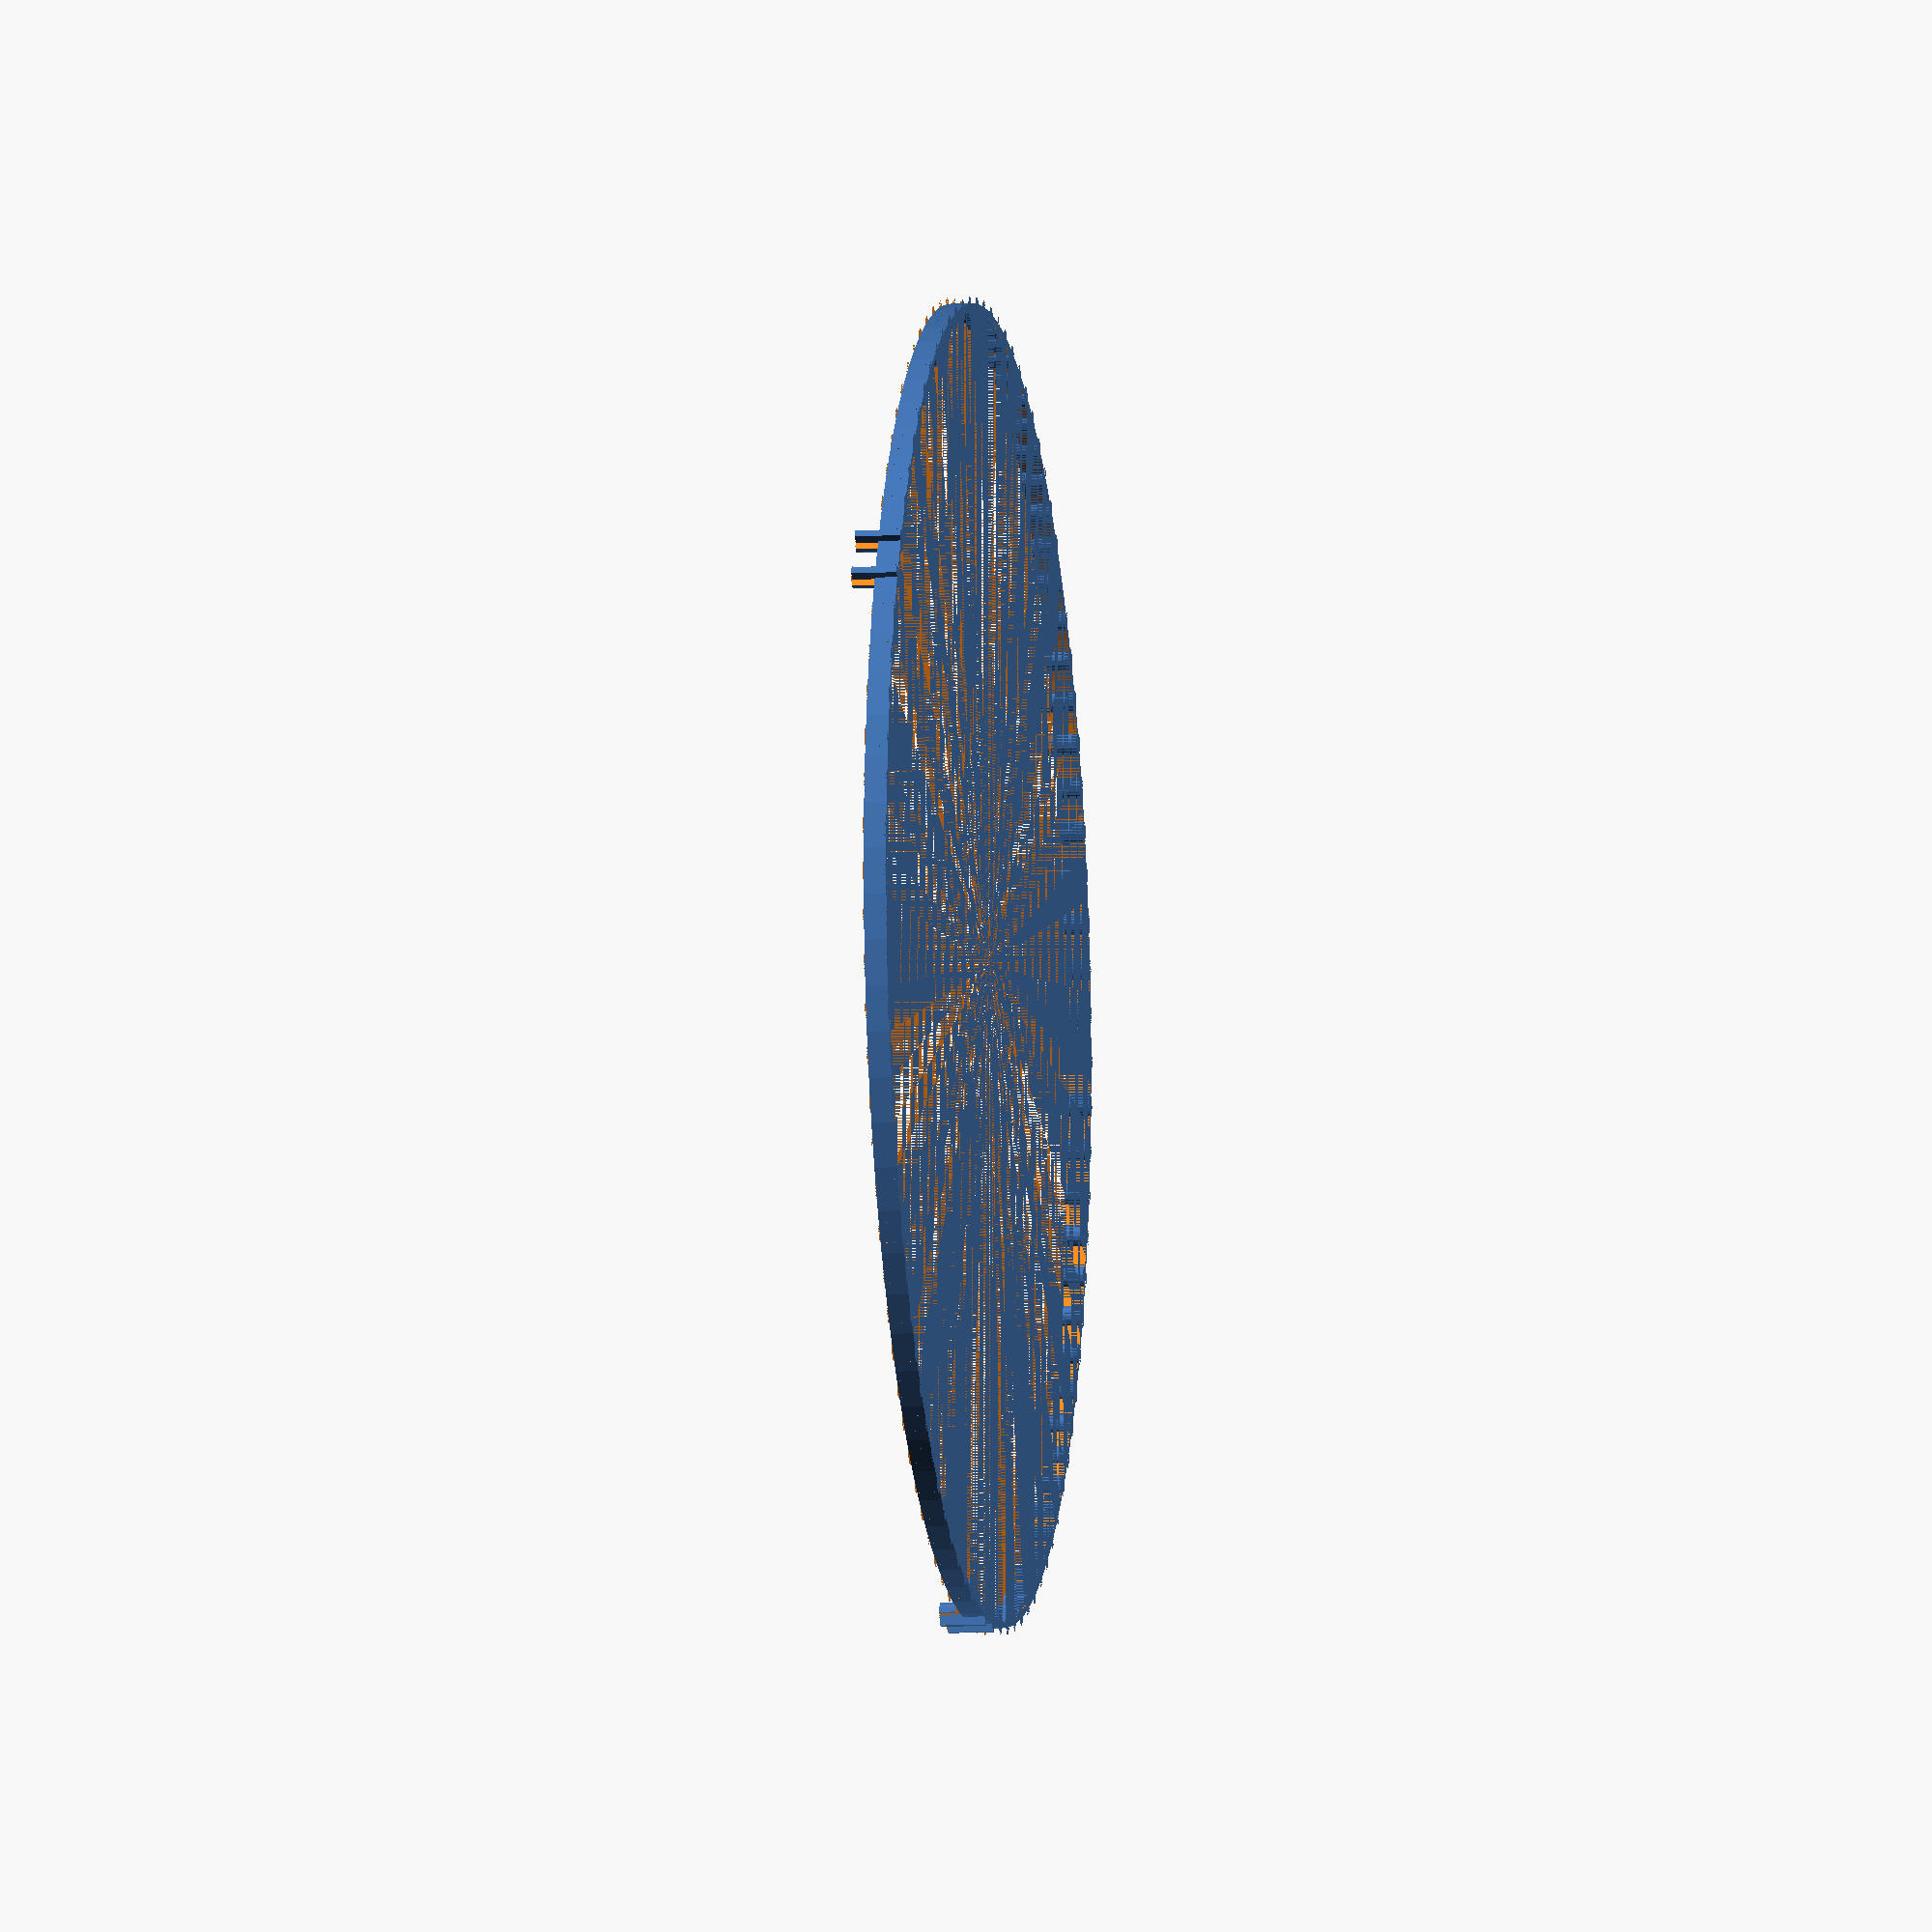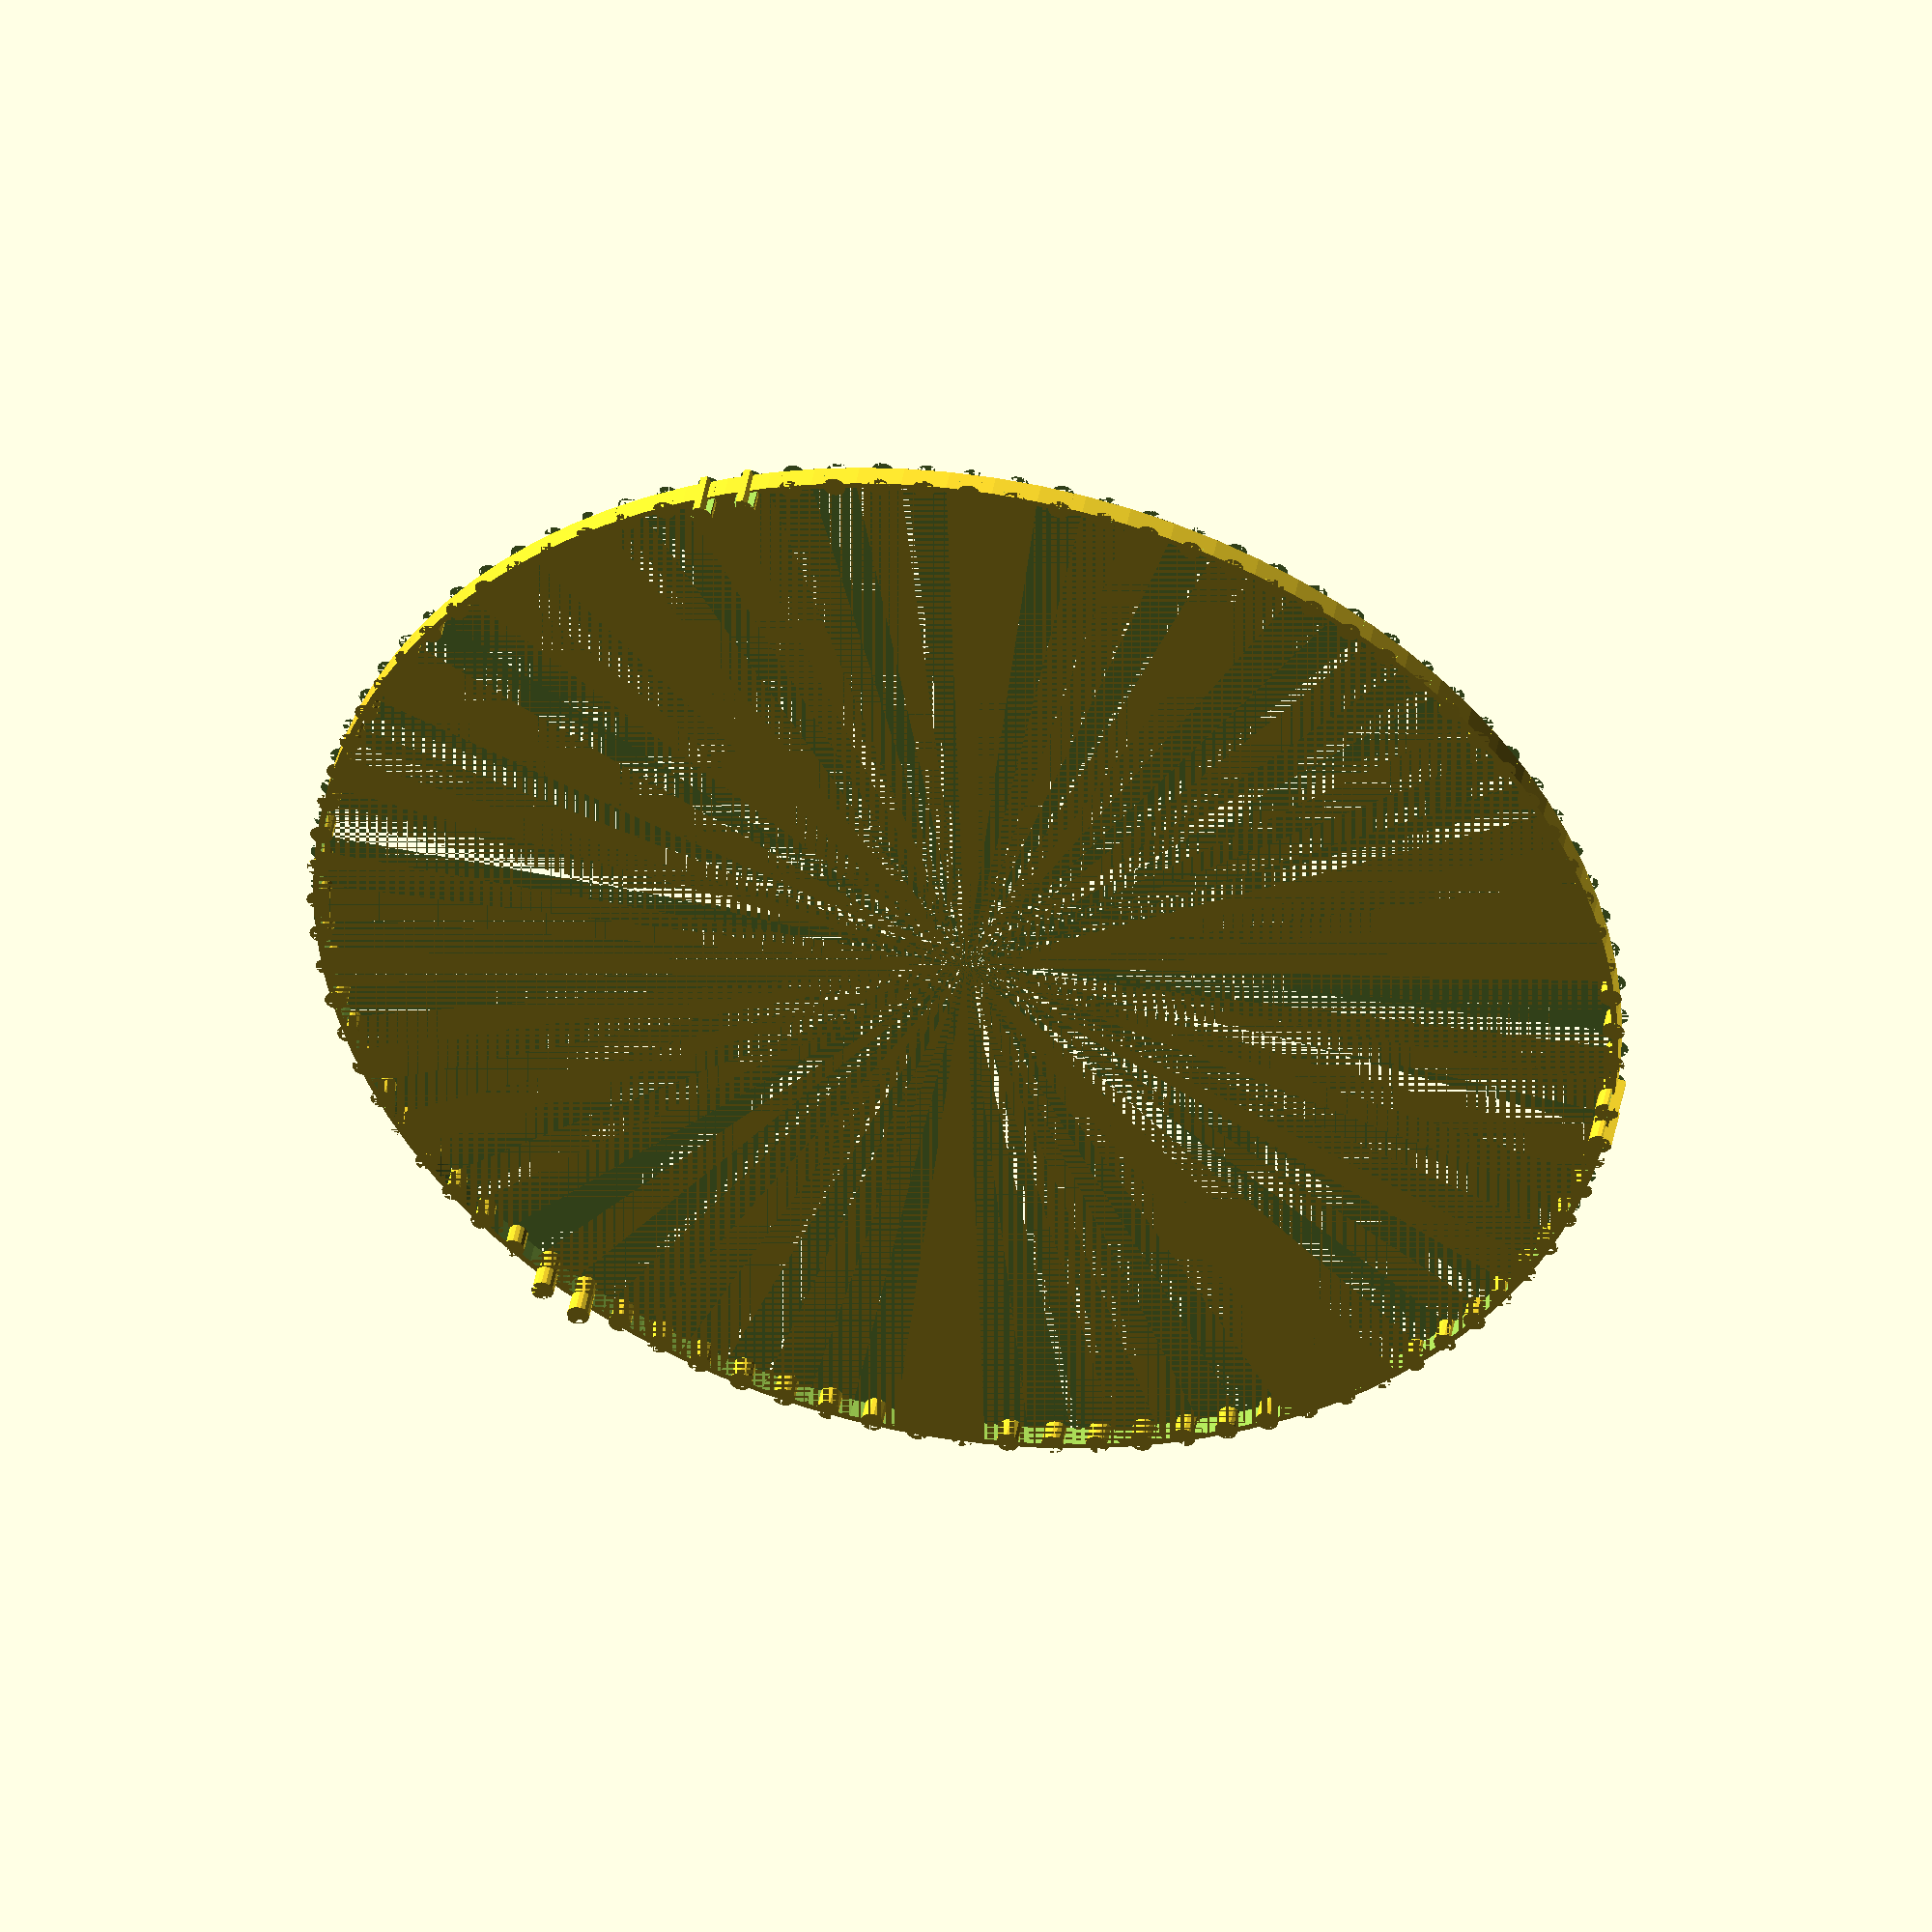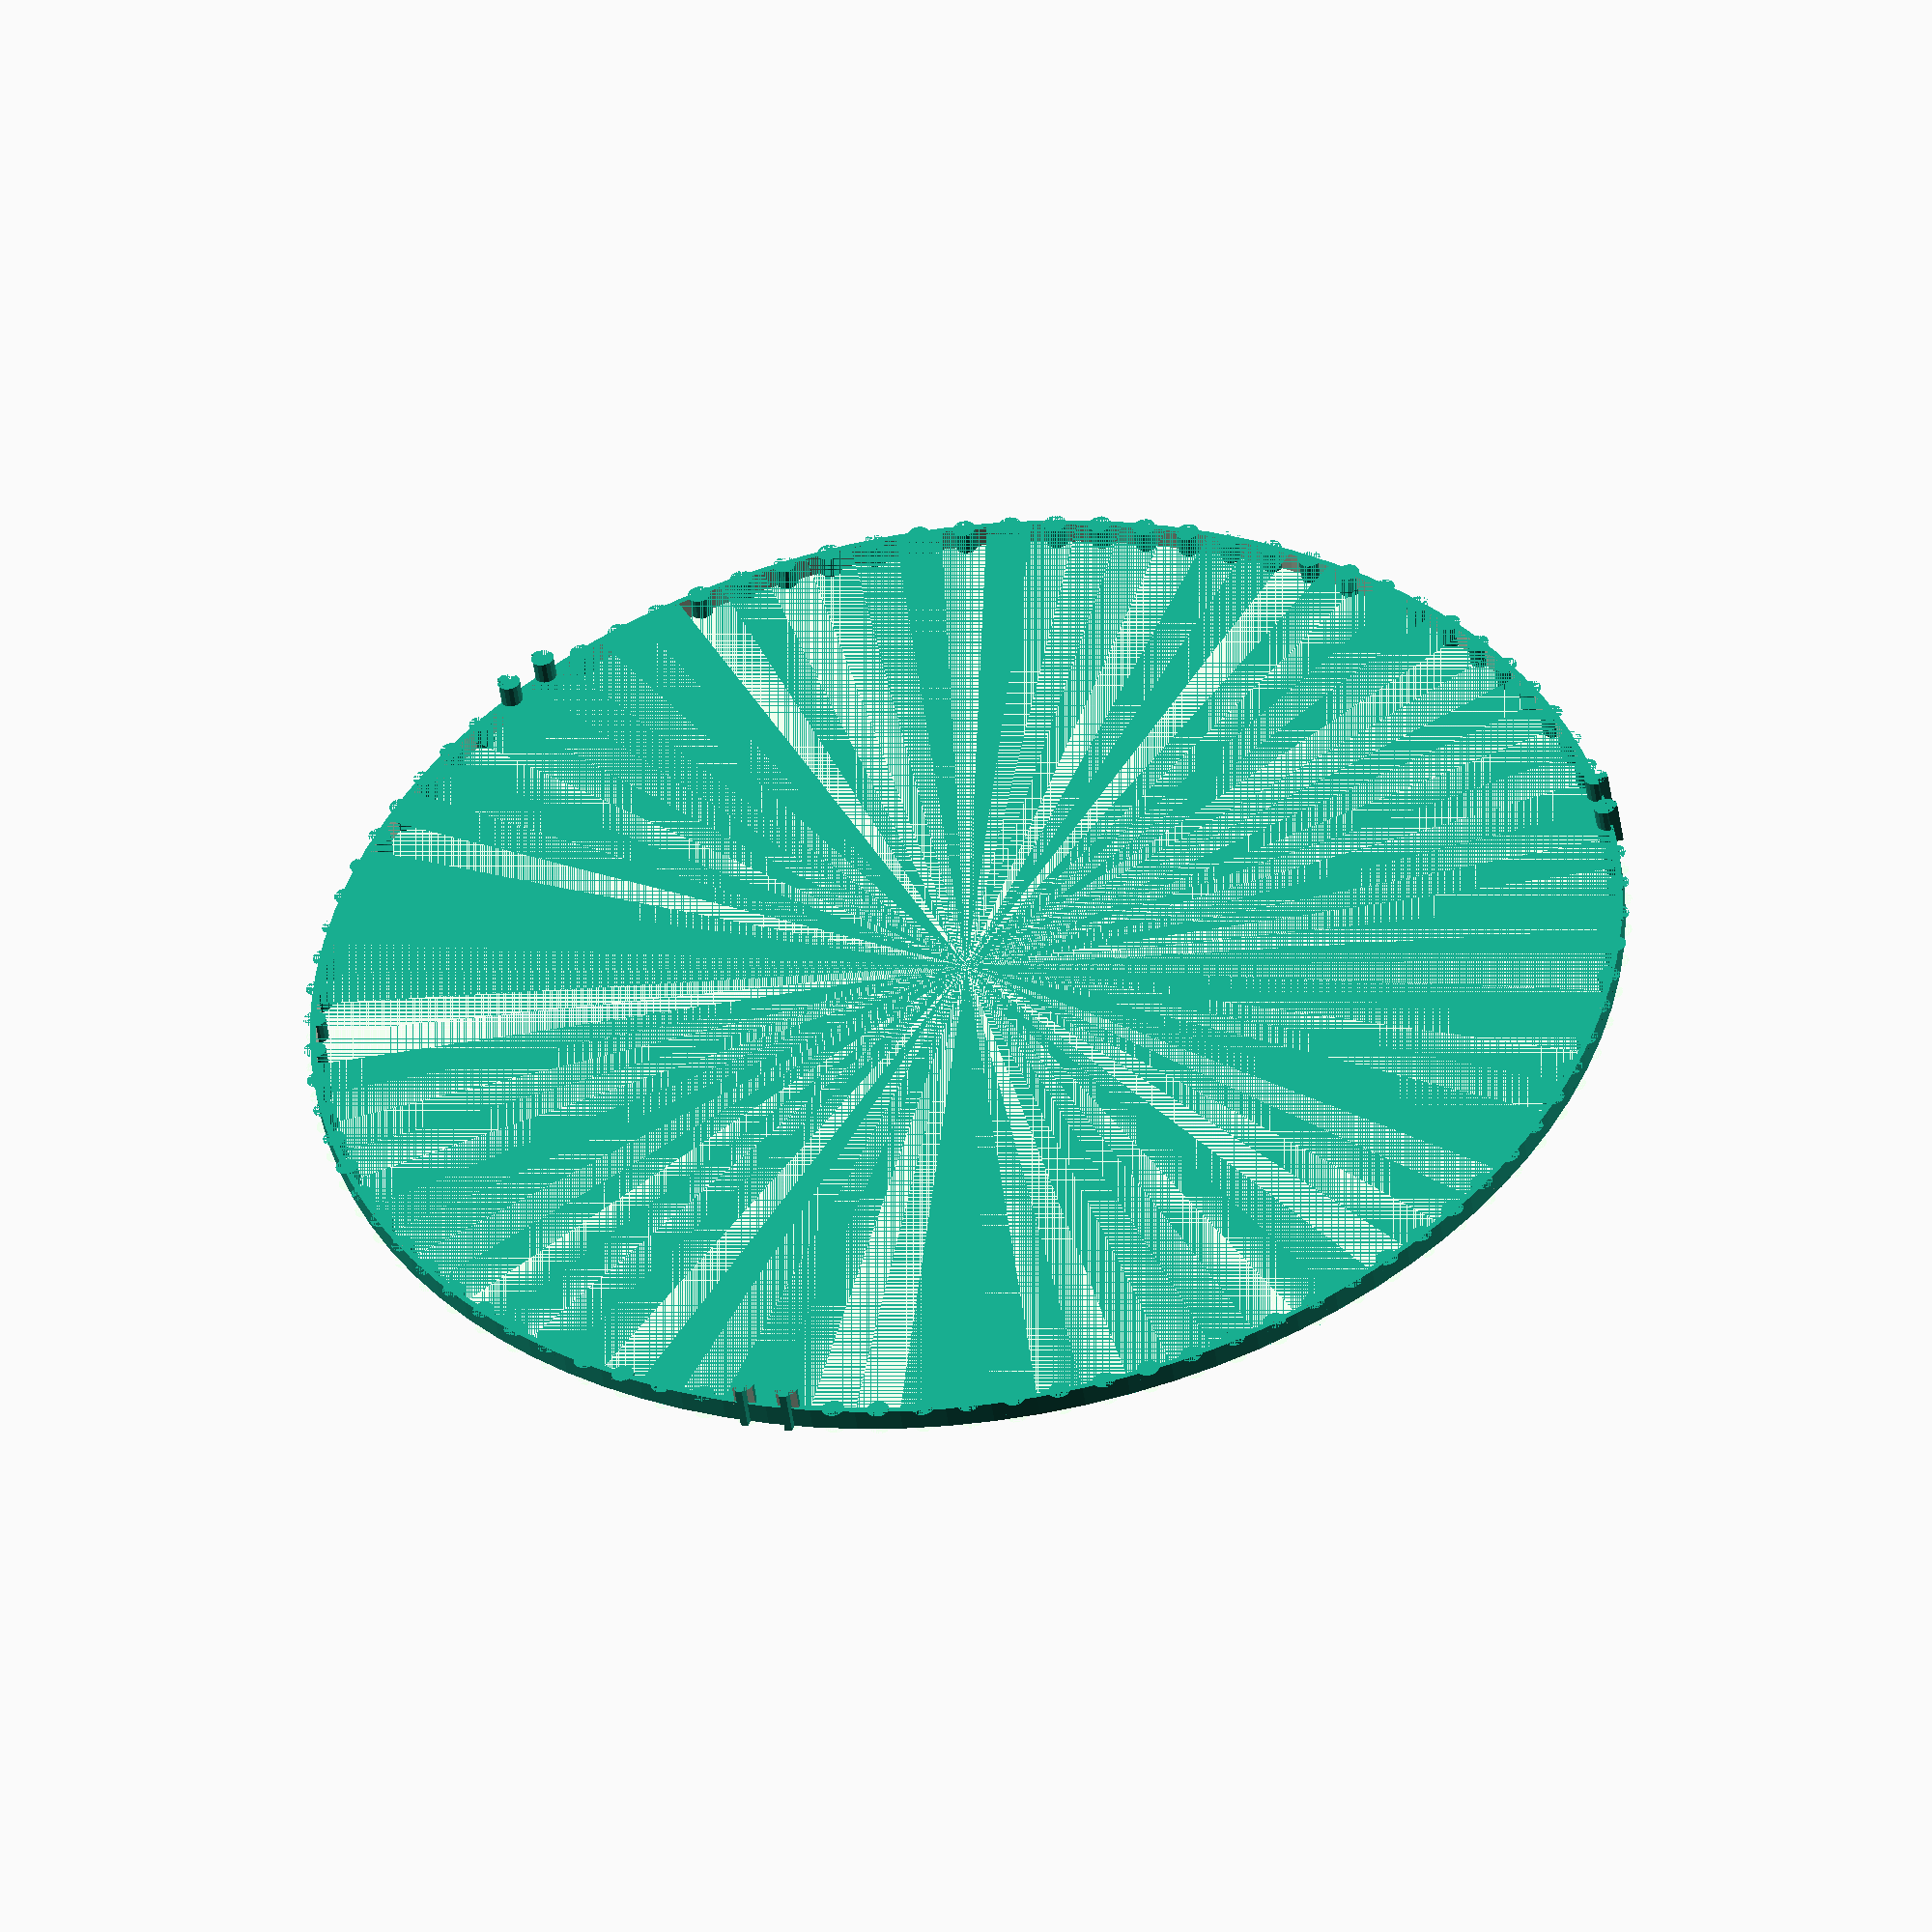
<openscad>
/*
* File: timing-belt5.scad
*
* Copyright (C) 2013 Brenda A. Bell - All Rights Reserved
*
* You may use, distribute and modify this code under the terms
* of the GNU General Public License.
*
* You should have received a copy of the GNU General Public
* License with this file. If not, please visit:
*
*	  http://opensource.org/licenses/gpl-license.
*
* To report bugs or submit comments and suggestions, please
* contact the author via the contact form on her blog:
*
*	 http://brendaabell.com
*/

/* compute the belt's radius */

thickness=.8;
belt_width=3;
inner_radius=540/PI/2;
outer_radius=inner_radius+thickness;

/* compute the radius of the teeth */
tooth_diameter=3;
tooth_radius=tooth_diameter/2;
adjustment=.2;

/* function to render a single 30-tooth segment starting with the
two extruded teeth */
module segment(segnum)
{
	for (tooth_idx=[0:29])
	{
		assign( angle=(segnum*120)+(tooth_idx*4) )
		{
			if (tooth_idx < 2)
			{
				/* the extruded teeth are twice as wide as the
				   others */
				tooth(angle, height=belt_width*2);
			}
			else
			{
				tooth(angle, height=belt_width);
			}
		}
	}
}

/* function to render a single tooth on the belt */
module tooth(angle, height)
{
	rotate([0,0,angle])
	{
		/* the teeth aren't as high as they are wide, so just
		   sink it into the belt a bit */
		translate([0,inner_radius+adjustment,0])
		{
			/* we need a semi-circle, so we render a cylinder
			   and chop off one side */
			difference()
			{
				/* render a cylinder */
				cylinder(r=tooth_radius,h=height,center=false,$fn=16);
				/* eliminate one half and shift it by the
				   same adjustment as above */
				translate([-1*tooth_radius,adjustment,0])
				{
					cube(size=[tooth_diameter,tooth_diameter,height],center=false);
				}
			}
		}
	}
}

/* render the main belt */
difference()
{
	cylinder(r=outer_radius, h=belt_width, center=false, $fn=90);
	translate([0,0,0])
	{
		cylinder(r=inner_radius, h=belt_width, center=false, $fn=90);
	}
}

/* add the three toothed segments */
for (i=[0:2])
{
	segment(i);
}

/* add the three pairs of outer teeth for the clips */
for (pairnum=[0:2])
{
	for (toothnum=[0:1])
	{
		rotate([0,0,(pairnum*120)+(toothnum*4)])
		{
			/* center the clip gear on the tooth and sink it into
			   the tooth a bit */
			translate([-.5,outer_radius-1,0])
			{
				cube([1,2,belt_width*2], center=false);
			}
		}
	}
}

</openscad>
<views>
elev=9.0 azim=62.6 roll=98.9 proj=o view=wireframe
elev=135.9 azim=280.3 roll=170.0 proj=o view=wireframe
elev=228.3 azim=139.8 roll=172.2 proj=o view=solid
</views>
